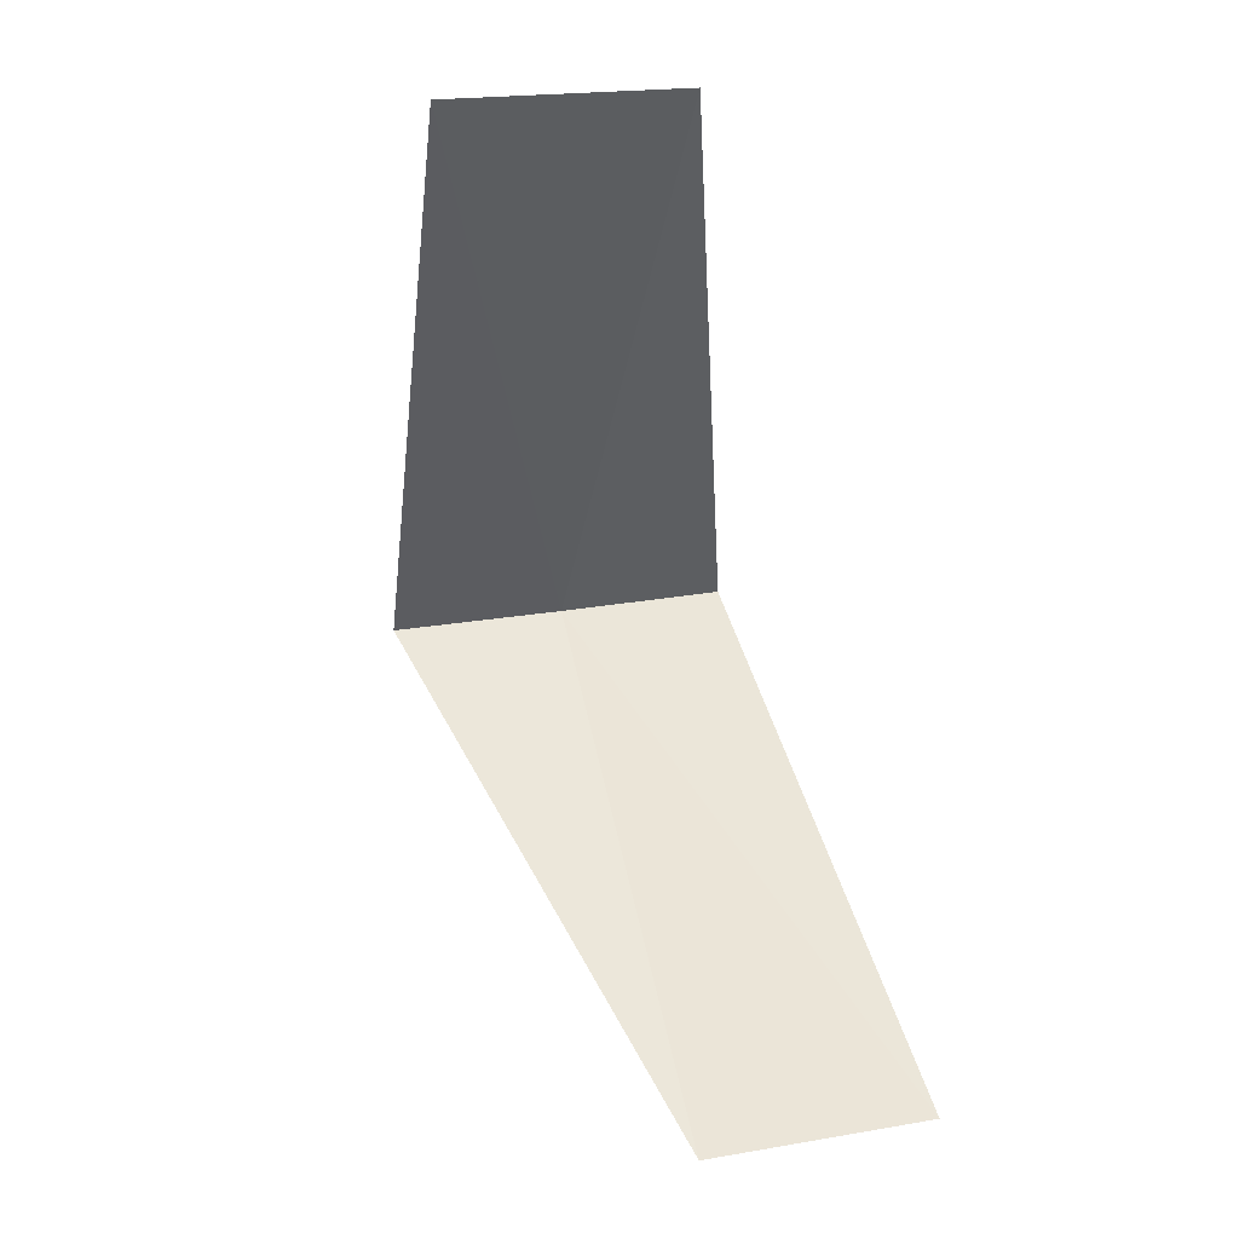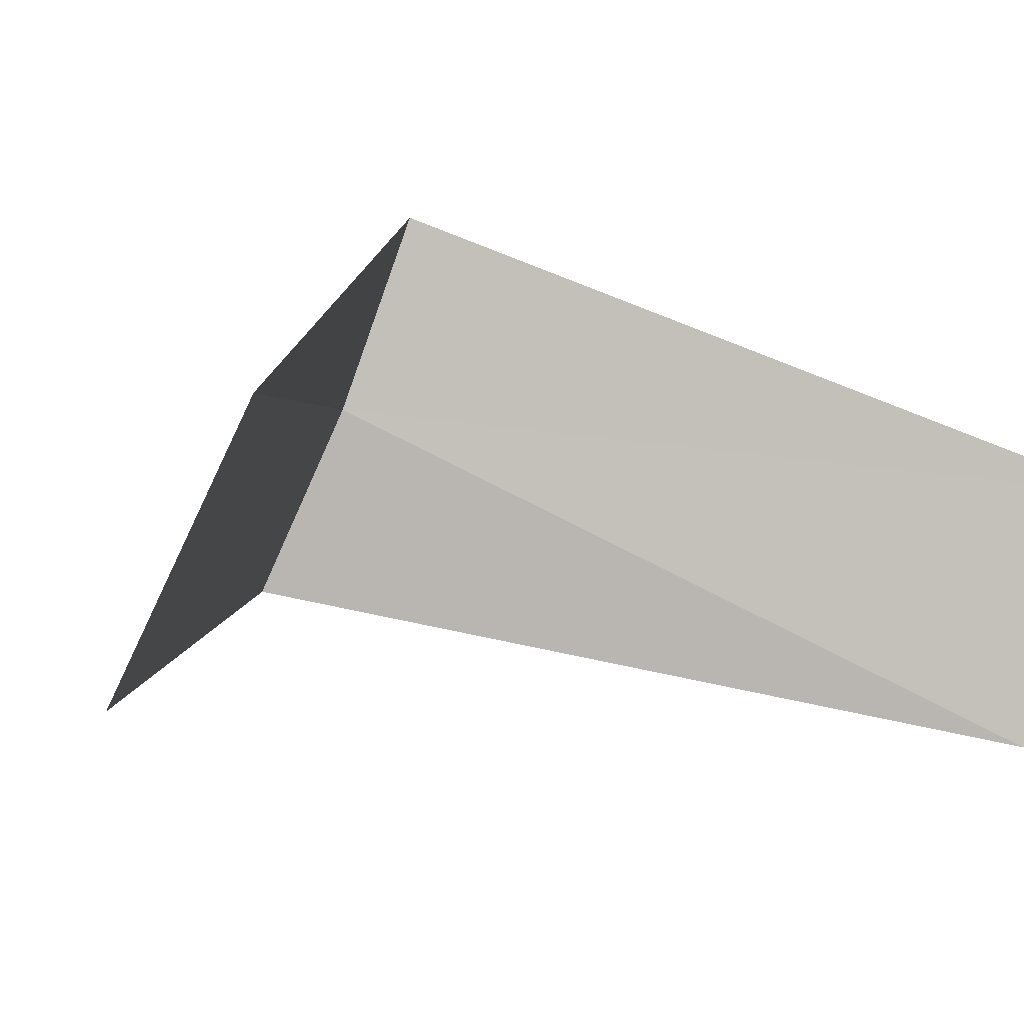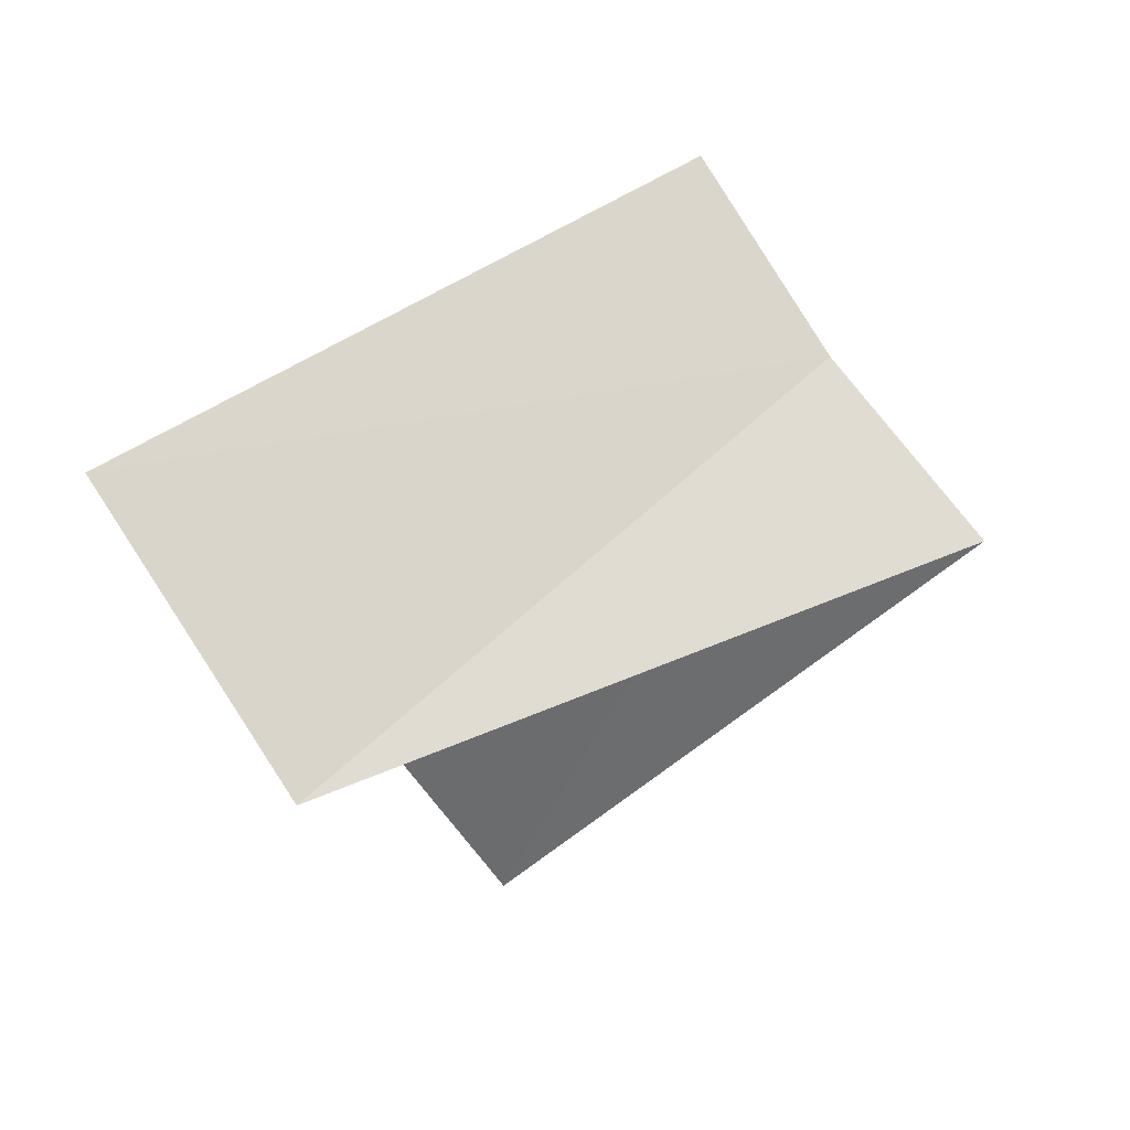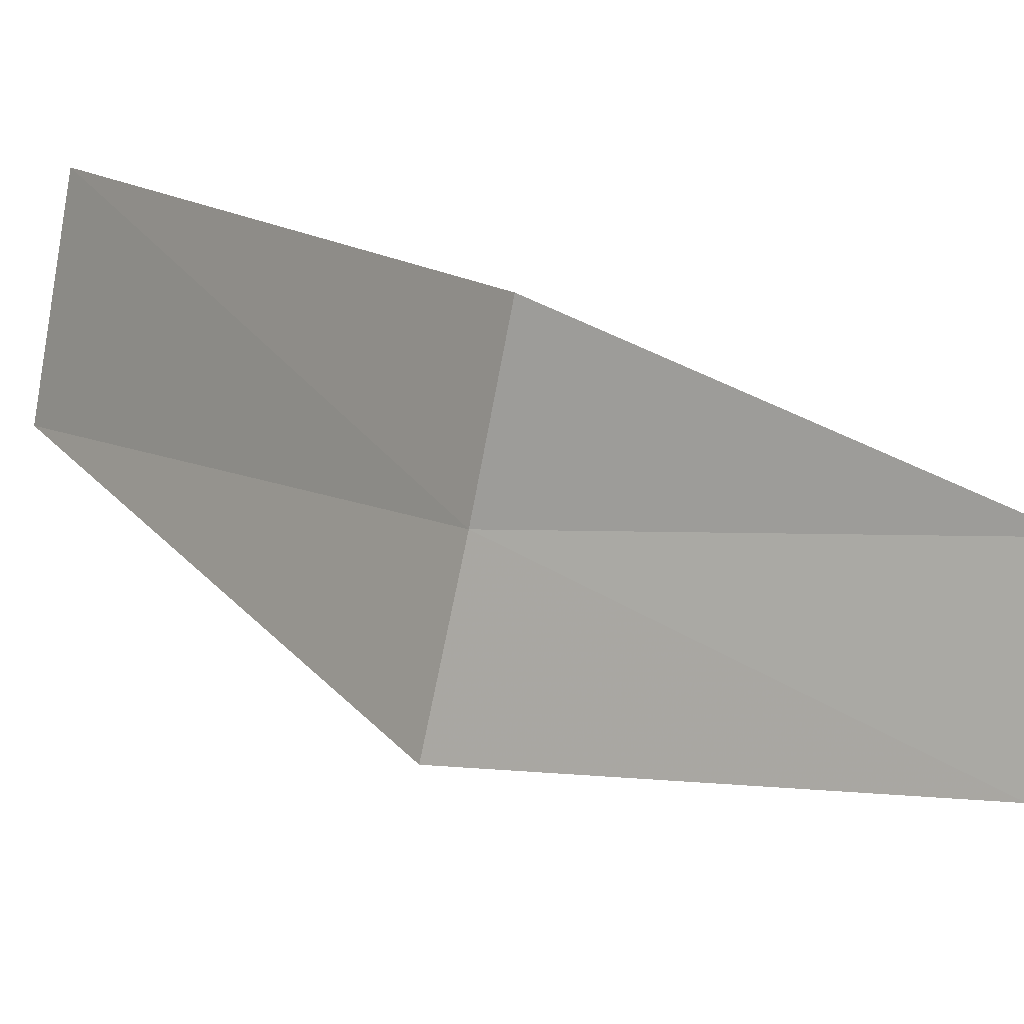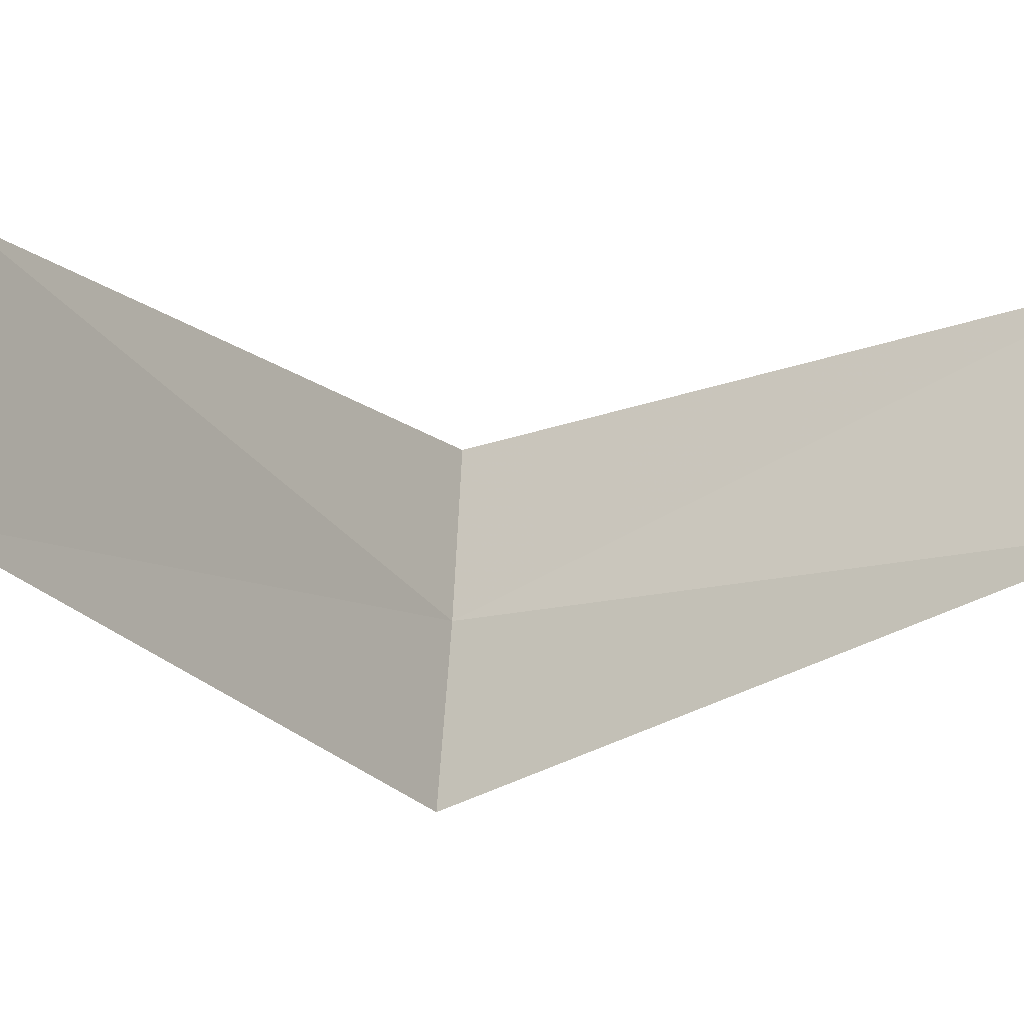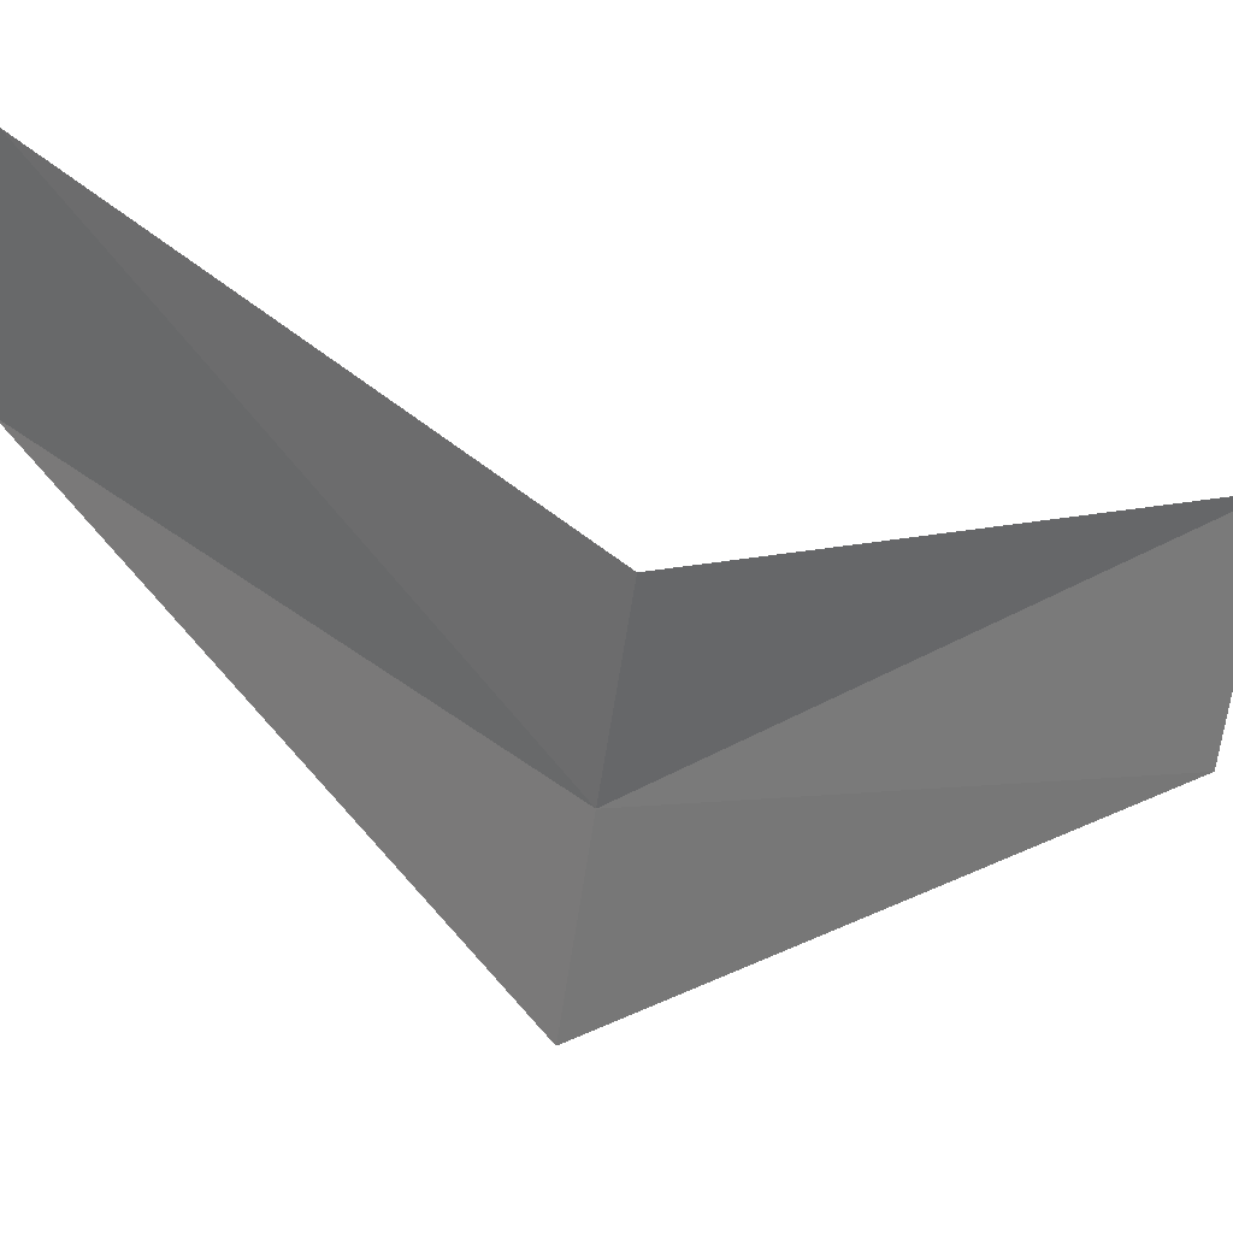
<metadata>
{"format":"obj","ext":"obj","renderer":"f3d","projection":"perspective","resolution":1024,"background":"white","views":[{"elev":2.1,"azim":37.8,"up":"+Z"},{"elev":-23.6,"azim":41.0,"up":"+Y"},{"elev":2.7,"azim":177.3,"up":"+Y"},{"elev":41.4,"azim":-80.7,"up":"+Y"},{"elev":-62.6,"azim":74.3,"up":"+Y"},{"elev":66.6,"azim":-86.3,"up":"+Y"}]}
</metadata>
<code>
v 2.427 -1.763 22.8
v 2.187 -2.054 22.76
v 3.236 -2.351 21.8
v 3.505 -1.927 21.84
v 2.629 -1.445 22.84
v 2.916 -2.738 23.76
v 3.236 -2.351 23.8
f 1 2 3
f 1 3 4
f 1 4 5
f 1 6 2
f 1 7 6
f 1 5 7

</code>
